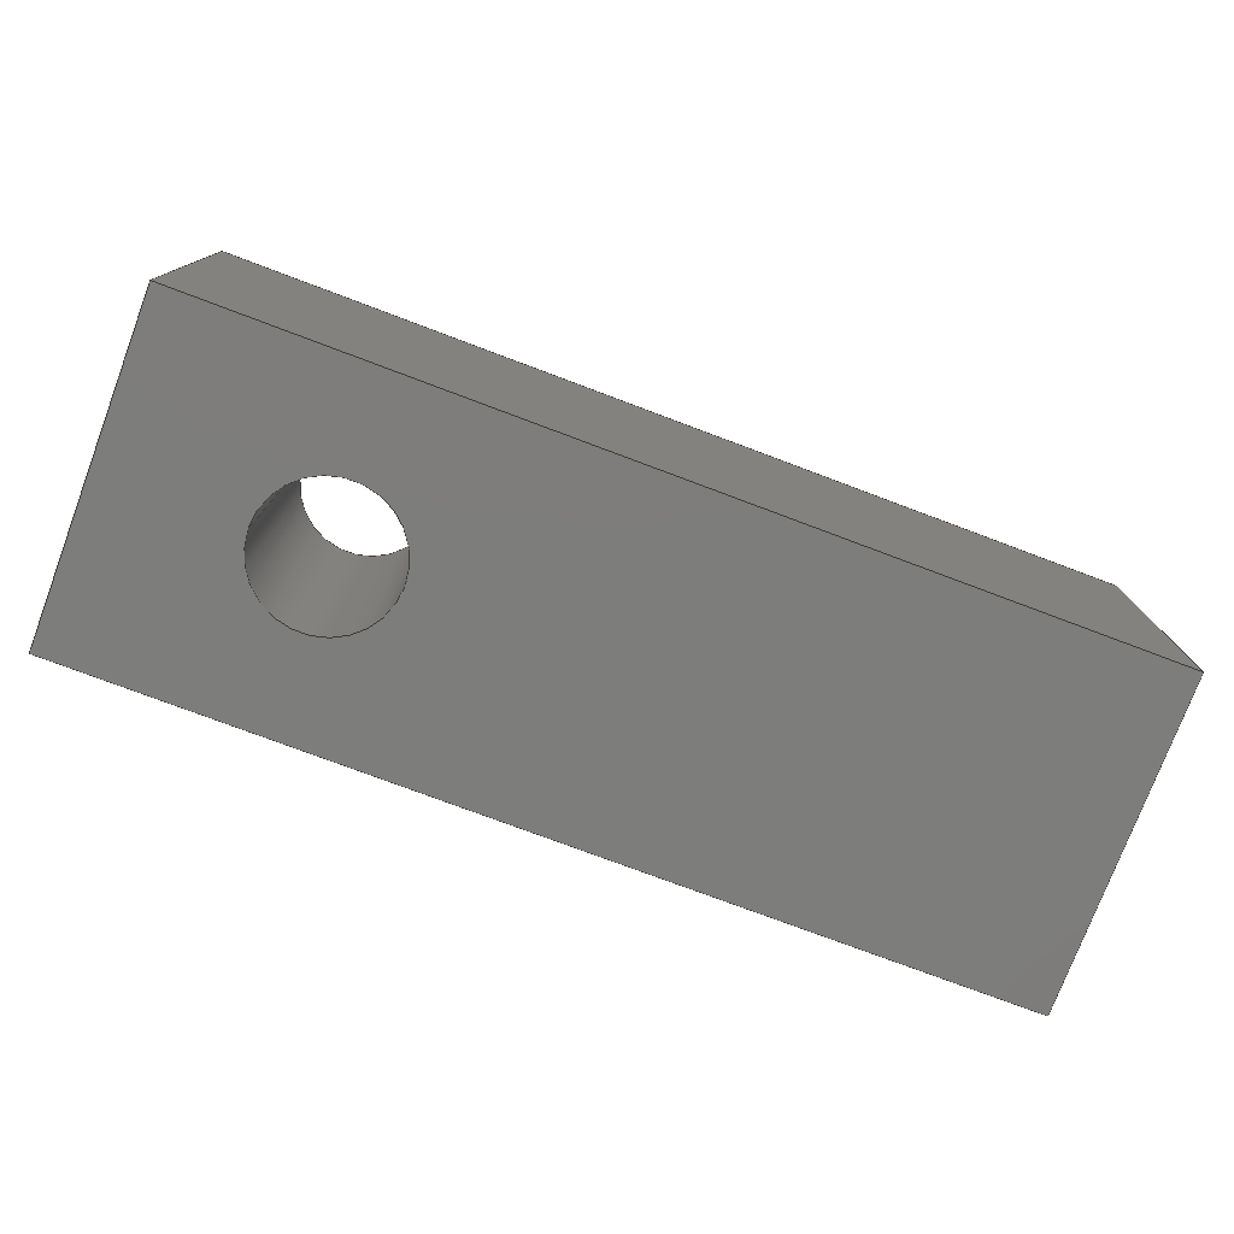
<metadata>
{"format":"step","ext":"stp","renderer":"f3d","projection":"perspective","resolution":1024,"background":"white","views":[{"elev":-76.6,"azim":-20.6,"up":"+Z"}]}
</metadata>
<code>
ISO-10303-21;
DATA;
#1=PRODUCT('ST_03003 (insert traction)','','',(#2)) ;
#2=PRODUCT_CONTEXT(' ',#3,'mechanical') ;
#3=APPLICATION_CONTEXT('managed model based 3d engineering') ;
#4=PRODUCT_DEFINITION('',' ',#414,#5) ;
#5=PRODUCT_DEFINITION_CONTEXT('part definition',#3,' ') ;
#6=PRODUCT_DEFINITION_SHAPE(' ',' ',#4) ;
#7=MECHANICAL_DESIGN_GEOMETRIC_PRESENTATION_REPRESENTATION(' ',(#79,#80),#419) ;
#8=MECHANICAL_DESIGN_GEOMETRIC_PRESENTATION_REPRESENTATION(' ',(#81),#419) ;
#9=MECHANICAL_DESIGN_GEOMETRIC_PRESENTATION_REPRESENTATION(' ',(#82),#419) ;
#10=PRODUCT_CATEGORY('part','specification') ;
#11=SHAPE_REPRESENTATION(' ',(#174),#419) ;
#12=CARTESIAN_POINT(' ',(0,0,0)) ;
#13=CARTESIAN_POINT('Axis2P3D Location',(0,12.5,25)) ;
#14=CARTESIAN_POINT('Axis2P3D Location',(0,0,12.5)) ;
#15=CARTESIAN_POINT('Axis2P3D Location',(15.6,12.5,11.84)) ;
#16=CARTESIAN_POINT('Axis2P3D Location',(15.6,12.5,0)) ;
#17=CARTESIAN_POINT('Vertex',(20.8,12.5,0)) ;
#18=CARTESIAN_POINT('Vertex',(10.4,12.5,0)) ;
#19=CARTESIAN_POINT('Line Origine',(10.4,12.5,11.84)) ;
#20=CARTESIAN_POINT('Vertex',(10.4,12.5,25)) ;
#21=CARTESIAN_POINT('Axis2P3D Location',(15.6,12.5,25)) ;
#22=CARTESIAN_POINT('Vertex',(20.8,12.5,25)) ;
#23=CARTESIAN_POINT('Line Origine',(20.8,12.5,11.84)) ;
#24=CARTESIAN_POINT('Axis2P3D Location',(15.6,12.5,0)) ;
#25=CARTESIAN_POINT('Axis2P3D Location',(15.6,12.5,25)) ;
#26=CARTESIAN_POINT('Axis2P3D Location',(0,25,25)) ;
#27=CARTESIAN_POINT('Line Origine',(35,25,25)) ;
#28=CARTESIAN_POINT('Vertex',(0,25,25)) ;
#29=CARTESIAN_POINT('Vertex',(70,25,25)) ;
#30=CARTESIAN_POINT('Line Origine',(0,12.5,25)) ;
#31=CARTESIAN_POINT('Vertex',(0,0,25)) ;
#32=CARTESIAN_POINT('Line Origine',(35,0,25)) ;
#33=CARTESIAN_POINT('Vertex',(70,0,25)) ;
#34=CARTESIAN_POINT('Line Origine',(70,12.5,25)) ;
#35=CARTESIAN_POINT('Axis2P3D Location',(0,0,0)) ;
#36=CARTESIAN_POINT('Line Origine',(35,0,0)) ;
#37=CARTESIAN_POINT('Vertex',(0,0,0)) ;
#38=CARTESIAN_POINT('Vertex',(70,0,0)) ;
#39=CARTESIAN_POINT('Line Origine',(0,12.5,0)) ;
#40=CARTESIAN_POINT('Vertex',(0,25,0)) ;
#41=CARTESIAN_POINT('Line Origine',(35,25,0)) ;
#42=CARTESIAN_POINT('Vertex',(70,25,0)) ;
#43=CARTESIAN_POINT('Line Origine',(70,12.5,0)) ;
#44=CARTESIAN_POINT('Axis2P3D Location',(0,0,0)) ;
#45=CARTESIAN_POINT('Line Origine',(0,0,12.5)) ;
#46=CARTESIAN_POINT('Line Origine',(0,25,12.5)) ;
#47=CARTESIAN_POINT('Axis2P3D Location',(0,0,25)) ;
#48=CARTESIAN_POINT('Line Origine',(70,0,12.5)) ;
#49=CARTESIAN_POINT('Axis2P3D Location',(27,0,0)) ;
#50=CARTESIAN_POINT('Axis2P3D Location',(27,12.5,12.5)) ;
#51=CARTESIAN_POINT('Vertex',(27,22.5,12.5)) ;
#52=CARTESIAN_POINT('Vertex',(27,2.5,12.5)) ;
#53=CARTESIAN_POINT('Axis2P3D Location',(27,12.5,12.5)) ;
#54=CARTESIAN_POINT('Axis2P3D Location',(31.5,12.5,12.5)) ;
#55=CARTESIAN_POINT('Line Origine',(31.5,2.5,12.5)) ;
#56=CARTESIAN_POINT('Vertex',(36,2.5,12.5)) ;
#57=CARTESIAN_POINT('Axis2P3D Location',(36,12.5,12.5)) ;
#58=CARTESIAN_POINT('Vertex',(36,22.5,12.5)) ;
#59=CARTESIAN_POINT('Line Origine',(31.5,22.5,12.5)) ;
#60=CARTESIAN_POINT('Axis2P3D Location',(36,12.5,12.5)) ;
#61=CARTESIAN_POINT('Axis2P3D Location',(36,0,0)) ;
#62=CARTESIAN_POINT('Axis2P3D Location',(36,12.5,12.5)) ;
#63=CARTESIAN_POINT('Vertex',(36,22.7,12.5)) ;
#64=CARTESIAN_POINT('Vertex',(36,2.3,12.5)) ;
#65=CARTESIAN_POINT('Axis2P3D Location',(36,12.5,12.5)) ;
#66=CARTESIAN_POINT('Axis2P3D Location',(53,12.5,12.5)) ;
#67=CARTESIAN_POINT('Line Origine',(53,2.3,12.5)) ;
#68=CARTESIAN_POINT('Vertex',(70,2.3,12.5)) ;
#69=CARTESIAN_POINT('Axis2P3D Location',(70,12.5,12.5)) ;
#70=CARTESIAN_POINT('Vertex',(70,22.7,12.5)) ;
#71=CARTESIAN_POINT('Line Origine',(53,22.7,12.5)) ;
#72=CARTESIAN_POINT('Axis2P3D Location',(70,12.5,12.5)) ;
#73=CARTESIAN_POINT('Axis2P3D Location',(70,0,0)) ;
#74=CARTESIAN_POINT('Line Origine',(70,25,12.5)) ;
#75=CARTESIAN_POINT('Axis2P3D Location',(0,25,0)) ;
#76=CARTESIAN_POINT('Axis2P3D Location',(0,0,0)) ;
#77=PRODUCT_RELATED_PRODUCT_CATEGORY('part',$,(#1)) ;
#78=UNCERTAINTY_MEASURE_WITH_UNIT(LENGTH_MEASURE(0.005),#416,'distance_accuracy_value','CONFUSED CURVE UNCERTAINTY') ;
#79=STYLED_ITEM(' ',(#83),#231) ;
#80=STYLED_ITEM(' ',(#83),#232) ;
#81=STYLED_ITEM(' ',(#84),#358) ;
#82=STYLED_ITEM(' ',(#85),#200) ;
#83=PRESENTATION_STYLE_ASSIGNMENT((#87)) ;
#84=PRESENTATION_STYLE_ASSIGNMENT((#88)) ;
#85=PRESENTATION_STYLE_ASSIGNMENT((#86)) ;
#86=CURVE_STYLE(' ',#398,POSITIVE_LENGTH_MEASURE(0.13),#397) ;
#87=SURFACE_STYLE_USAGE(.BOTH.,#89) ;
#88=SURFACE_STYLE_USAGE(.BOTH.,#90) ;
#89=SURFACE_SIDE_STYLE(' ',(#91)) ;
#90=SURFACE_SIDE_STYLE(' ',(#92)) ;
#91=SURFACE_STYLE_FILL_AREA(#93) ;
#92=SURFACE_STYLE_FILL_AREA(#94) ;
#93=FILL_AREA_STYLE(' ',(#95)) ;
#94=FILL_AREA_STYLE(' ',(#96)) ;
#95=FILL_AREA_STYLE_COLOUR(' ',#397) ;
#96=FILL_AREA_STYLE_COLOUR(' ',#395) ;
#97=VECTOR('Line Direction',#122,1) ;
#98=VECTOR('Line Direction',#124,1) ;
#99=VECTOR('Line Direction',#129,1) ;
#100=VECTOR('Line Direction',#130,1) ;
#101=VECTOR('Line Direction',#131,1) ;
#102=VECTOR('Line Direction',#132,1) ;
#103=VECTOR('Line Direction',#135,1) ;
#104=VECTOR('Line Direction',#136,1) ;
#105=VECTOR('Line Direction',#137,1) ;
#106=VECTOR('Line Direction',#138,1) ;
#107=VECTOR('Line Direction',#141,1) ;
#108=VECTOR('Line Direction',#142,1) ;
#109=VECTOR('Line Direction',#145,1) ;
#110=VECTOR('Line Direction',#152,1) ;
#111=VECTOR('Line Direction',#154,1) ;
#112=VECTOR('Line Direction',#162,1) ;
#113=VECTOR('Line Direction',#164,1) ;
#114=VECTOR('Line Direction',#168,1) ;
#115=DIRECTION('Axis2P3D Direction',(0,1,0)) ;
#116=DIRECTION('Axis2P3D XDirection',(0,0,1)) ;
#117=DIRECTION('Axis2P3D Direction',(-0,0,1)) ;
#118=DIRECTION('Axis2P3D XDirection',(0,-1,0)) ;
#119=DIRECTION('Axis2P3D Direction',(-0,0,1)) ;
#120=DIRECTION('Axis2P3D XDirection',(1,0,0)) ;
#121=DIRECTION('Axis2P3D Direction',(-0,0,1)) ;
#122=DIRECTION('Vector Direction',(0,0,1)) ;
#123=DIRECTION('Axis2P3D Direction',(-0,0,1)) ;
#124=DIRECTION('Vector Direction',(0,0,1)) ;
#125=DIRECTION('Axis2P3D Direction',(-0,0,1)) ;
#126=DIRECTION('Axis2P3D Direction',(-0,0,1)) ;
#127=DIRECTION('Axis2P3D Direction',(-0,0,1)) ;
#128=DIRECTION('Axis2P3D XDirection',(0,-1,0)) ;
#129=DIRECTION('Vector Direction',(1,0,0)) ;
#130=DIRECTION('Vector Direction',(0,-1,0)) ;
#131=DIRECTION('Vector Direction',(1,0,0)) ;
#132=DIRECTION('Vector Direction',(0,-1,0)) ;
#133=DIRECTION('Axis2P3D Direction',(0,0,-1)) ;
#134=DIRECTION('Axis2P3D XDirection',(0,1,0)) ;
#135=DIRECTION('Vector Direction',(1,0,0)) ;
#136=DIRECTION('Vector Direction',(0,1,0)) ;
#137=DIRECTION('Vector Direction',(1,0,0)) ;
#138=DIRECTION('Vector Direction',(0,1,0)) ;
#139=DIRECTION('Axis2P3D Direction',(1,0,0)) ;
#140=DIRECTION('Axis2P3D XDirection',(0,1,0)) ;
#141=DIRECTION('Vector Direction',(0,0,-1)) ;
#142=DIRECTION('Vector Direction',(0,0,1)) ;
#143=DIRECTION('Axis2P3D Direction',(0,-1,0)) ;
#144=DIRECTION('Axis2P3D XDirection',(0,0,-1)) ;
#145=DIRECTION('Vector Direction',(0,0,-1)) ;
#146=DIRECTION('Axis2P3D Direction',(1,0,0)) ;
#147=DIRECTION('Axis2P3D XDirection',(0,1,0)) ;
#148=DIRECTION('Axis2P3D Direction',(1,0,0)) ;
#149=DIRECTION('Axis2P3D Direction',(1,0,0)) ;
#150=DIRECTION('Axis2P3D Direction',(1,0,0)) ;
#151=DIRECTION('Axis2P3D XDirection',(0,1,0)) ;
#152=DIRECTION('Vector Direction',(1,0,0)) ;
#153=DIRECTION('Axis2P3D Direction',(1,0,0)) ;
#154=DIRECTION('Vector Direction',(1,0,0)) ;
#155=DIRECTION('Axis2P3D Direction',(1,0,0)) ;
#156=DIRECTION('Axis2P3D Direction',(1,0,0)) ;
#157=DIRECTION('Axis2P3D XDirection',(0,1,0)) ;
#158=DIRECTION('Axis2P3D Direction',(1,0,0)) ;
#159=DIRECTION('Axis2P3D Direction',(1,0,0)) ;
#160=DIRECTION('Axis2P3D Direction',(1,0,0)) ;
#161=DIRECTION('Axis2P3D XDirection',(0,1,0)) ;
#162=DIRECTION('Vector Direction',(1,0,0)) ;
#163=DIRECTION('Axis2P3D Direction',(1,0,0)) ;
#164=DIRECTION('Vector Direction',(1,0,0)) ;
#165=DIRECTION('Axis2P3D Direction',(1,0,0)) ;
#166=DIRECTION('Axis2P3D Direction',(1,0,0)) ;
#167=DIRECTION('Axis2P3D XDirection',(0,1,0)) ;
#168=DIRECTION('Vector Direction',(0,0,1)) ;
#169=DIRECTION('Axis2P3D Direction',(0,1,0)) ;
#170=DIRECTION('Axis2P3D XDirection',(0,0,1)) ;
#171=DIRECTION('Axis2P3D Direction',(0,0,1)) ;
#172=DIRECTION('Axis2P3D XDirection',(1,0,0)) ;
#173=SHAPE_REPRESENTATION_RELATIONSHIP(' ',' ',#11,#379) ;
#174=AXIS2_PLACEMENT_3D(' ',#12,$,$) ;
#175=AXIS2_PLACEMENT_3D('Plane Axis2P3D',#13,#115,#116) ;
#176=AXIS2_PLACEMENT_3D('Plane Axis2P3D',#14,#117,#118) ;
#177=AXIS2_PLACEMENT_3D('Cylinder Axis2P3D',#15,#119,#120) ;
#178=AXIS2_PLACEMENT_3D('Circle Axis2P3D',#16,#121,$) ;
#179=AXIS2_PLACEMENT_3D('Circle Axis2P3D',#21,#123,$) ;
#180=AXIS2_PLACEMENT_3D('Circle Axis2P3D',#24,#125,$) ;
#181=AXIS2_PLACEMENT_3D('Circle Axis2P3D',#25,#126,$) ;
#182=AXIS2_PLACEMENT_3D('Plane Axis2P3D',#26,#127,#128) ;
#183=AXIS2_PLACEMENT_3D('Plane Axis2P3D',#35,#133,#134) ;
#184=AXIS2_PLACEMENT_3D('Plane Axis2P3D',#44,#139,#140) ;
#185=AXIS2_PLACEMENT_3D('Plane Axis2P3D',#47,#143,#144) ;
#186=AXIS2_PLACEMENT_3D('Plane Axis2P3D',#49,#146,#147) ;
#187=AXIS2_PLACEMENT_3D('Circle Axis2P3D',#50,#148,$) ;
#188=AXIS2_PLACEMENT_3D('Circle Axis2P3D',#53,#149,$) ;
#189=AXIS2_PLACEMENT_3D('Cylinder Axis2P3D',#54,#150,#151) ;
#190=AXIS2_PLACEMENT_3D('Circle Axis2P3D',#57,#153,$) ;
#191=AXIS2_PLACEMENT_3D('Circle Axis2P3D',#60,#155,$) ;
#192=AXIS2_PLACEMENT_3D('Plane Axis2P3D',#61,#156,#157) ;
#193=AXIS2_PLACEMENT_3D('Circle Axis2P3D',#62,#158,$) ;
#194=AXIS2_PLACEMENT_3D('Circle Axis2P3D',#65,#159,$) ;
#195=AXIS2_PLACEMENT_3D('Cylinder Axis2P3D',#66,#160,#161) ;
#196=AXIS2_PLACEMENT_3D('Circle Axis2P3D',#69,#163,$) ;
#197=AXIS2_PLACEMENT_3D('Circle Axis2P3D',#72,#165,$) ;
#198=AXIS2_PLACEMENT_3D('Plane Axis2P3D',#73,#166,#167) ;
#199=AXIS2_PLACEMENT_3D('Plane Axis2P3D',#75,#169,#170) ;
#200=AXIS2_PLACEMENT_3D('Rep\X2\0\X0\re absolu',#76,#171,#172) ;
#201=LINE('Line',#19,#97) ;
#202=LINE('Line',#23,#98) ;
#203=LINE('Line',#27,#99) ;
#204=LINE('Line',#30,#100) ;
#205=LINE('Line',#32,#101) ;
#206=LINE('Line',#34,#102) ;
#207=LINE('Line',#36,#103) ;
#208=LINE('Line',#39,#104) ;
#209=LINE('Line',#41,#105) ;
#210=LINE('Line',#43,#106) ;
#211=LINE('Line',#45,#107) ;
#212=LINE('Line',#46,#108) ;
#213=LINE('Line',#48,#109) ;
#214=LINE('Line',#55,#110) ;
#215=LINE('Line',#59,#111) ;
#216=LINE('Line',#67,#112) ;
#217=LINE('Line',#71,#113) ;
#218=LINE('Line',#74,#114) ;
#219=CIRCLE('generated circle',#178,5.2) ;
#220=CIRCLE('generated circle',#179,5.2) ;
#221=CIRCLE('generated circle',#180,5.2) ;
#222=CIRCLE('generated circle',#181,5.2) ;
#223=CIRCLE('generated circle',#187,10) ;
#224=CIRCLE('generated circle',#188,10) ;
#225=CIRCLE('generated circle',#190,10) ;
#226=CIRCLE('generated circle',#191,10) ;
#227=CIRCLE('generated circle',#193,10.2) ;
#228=CIRCLE('generated circle',#194,10.2) ;
#229=CIRCLE('generated circle',#196,10.2) ;
#230=CIRCLE('generated circle',#197,10.2) ;
#231=PLANE('Plan0.1',#175) ;
#232=PLANE('Plan0.2',#176) ;
#233=PLANE('',#182) ;
#234=PLANE('',#183) ;
#235=PLANE('',#184) ;
#236=PLANE('',#185) ;
#237=PLANE('',#186) ;
#238=PLANE('',#192) ;
#239=PLANE('',#198) ;
#240=PLANE('',#199) ;
#241=CYLINDRICAL_SURFACE('generated cylinder',#177,5.2) ;
#242=CYLINDRICAL_SURFACE('generated cylinder',#189,10) ;
#243=CYLINDRICAL_SURFACE('generated cylinder',#195,10.2) ;
#244=FACE_BOUND('',#343,.T.) ;
#245=FACE_BOUND('',#345,.T.) ;
#246=FACE_BOUND('',#352,.T.) ;
#247=FACE_BOUND('',#356,.T.) ;
#248=EDGE_CURVE('',#359,#360,#219,.F.) ;
#249=EDGE_CURVE('',#361,#360,#201,.F.) ;
#250=EDGE_CURVE('',#361,#362,#220,.T.) ;
#251=EDGE_CURVE('',#362,#359,#202,.F.) ;
#252=EDGE_CURVE('',#360,#359,#221,.F.) ;
#253=EDGE_CURVE('',#362,#361,#222,.T.) ;
#254=EDGE_CURVE('',#363,#364,#203,.T.) ;
#255=EDGE_CURVE('',#363,#365,#204,.T.) ;
#256=EDGE_CURVE('',#365,#366,#205,.T.) ;
#257=EDGE_CURVE('',#364,#366,#206,.T.) ;
#258=EDGE_CURVE('',#367,#368,#207,.T.) ;
#259=EDGE_CURVE('',#367,#369,#208,.T.) ;
#260=EDGE_CURVE('',#369,#370,#209,.T.) ;
#261=EDGE_CURVE('',#368,#370,#210,.T.) ;
#262=EDGE_CURVE('',#365,#367,#211,.T.) ;
#263=EDGE_CURVE('',#369,#363,#212,.T.) ;
#264=EDGE_CURVE('',#366,#368,#213,.T.) ;
#265=EDGE_CURVE('',#371,#372,#223,.T.) ;
#266=EDGE_CURVE('',#372,#371,#224,.T.) ;
#267=EDGE_CURVE('',#373,#372,#214,.F.) ;
#268=EDGE_CURVE('',#373,#374,#225,.T.) ;
#269=EDGE_CURVE('',#374,#371,#215,.F.) ;
#270=EDGE_CURVE('',#374,#373,#226,.T.) ;
#271=EDGE_CURVE('',#375,#376,#227,.T.) ;
#272=EDGE_CURVE('',#376,#375,#228,.T.) ;
#273=EDGE_CURVE('',#377,#376,#216,.F.) ;
#274=EDGE_CURVE('',#377,#378,#229,.T.) ;
#275=EDGE_CURVE('',#378,#375,#217,.F.) ;
#276=EDGE_CURVE('',#378,#377,#230,.T.) ;
#277=EDGE_CURVE('',#370,#364,#218,.T.) ;
#278=CLOSED_SHELL('Closed Shell',(#380,#381,#382,#383,#384,#385,#386,#387,#388,#389,#390,#391,#392,#393)) ;
#279=ORIENTED_EDGE('',*,*,#248,.T.) ;
#280=ORIENTED_EDGE('',*,*,#249,.F.) ;
#281=ORIENTED_EDGE('',*,*,#250,.T.) ;
#282=ORIENTED_EDGE('',*,*,#251,.T.) ;
#283=ORIENTED_EDGE('',*,*,#252,.T.) ;
#284=ORIENTED_EDGE('',*,*,#251,.F.) ;
#285=ORIENTED_EDGE('',*,*,#253,.T.) ;
#286=ORIENTED_EDGE('',*,*,#249,.T.) ;
#287=ORIENTED_EDGE('',*,*,#254,.F.) ;
#288=ORIENTED_EDGE('',*,*,#255,.T.) ;
#289=ORIENTED_EDGE('',*,*,#256,.T.) ;
#290=ORIENTED_EDGE('',*,*,#257,.F.) ;
#291=ORIENTED_EDGE('',*,*,#253,.F.) ;
#292=ORIENTED_EDGE('',*,*,#250,.F.) ;
#293=ORIENTED_EDGE('',*,*,#258,.F.) ;
#294=ORIENTED_EDGE('',*,*,#259,.T.) ;
#295=ORIENTED_EDGE('',*,*,#260,.T.) ;
#296=ORIENTED_EDGE('',*,*,#261,.F.) ;
#297=ORIENTED_EDGE('',*,*,#252,.F.) ;
#298=ORIENTED_EDGE('',*,*,#248,.F.) ;
#299=ORIENTED_EDGE('',*,*,#262,.F.) ;
#300=ORIENTED_EDGE('',*,*,#255,.F.) ;
#301=ORIENTED_EDGE('',*,*,#263,.F.) ;
#302=ORIENTED_EDGE('',*,*,#259,.F.) ;
#303=ORIENTED_EDGE('',*,*,#256,.F.) ;
#304=ORIENTED_EDGE('',*,*,#262,.T.) ;
#305=ORIENTED_EDGE('',*,*,#258,.T.) ;
#306=ORIENTED_EDGE('',*,*,#264,.F.) ;
#307=ORIENTED_EDGE('',*,*,#265,.T.) ;
#308=ORIENTED_EDGE('',*,*,#266,.T.) ;
#309=ORIENTED_EDGE('',*,*,#267,.F.) ;
#310=ORIENTED_EDGE('',*,*,#268,.T.) ;
#311=ORIENTED_EDGE('',*,*,#269,.T.) ;
#312=ORIENTED_EDGE('',*,*,#266,.F.) ;
#313=ORIENTED_EDGE('',*,*,#269,.F.) ;
#314=ORIENTED_EDGE('',*,*,#270,.T.) ;
#315=ORIENTED_EDGE('',*,*,#267,.T.) ;
#316=ORIENTED_EDGE('',*,*,#265,.F.) ;
#317=ORIENTED_EDGE('',*,*,#271,.T.) ;
#318=ORIENTED_EDGE('',*,*,#272,.T.) ;
#319=ORIENTED_EDGE('',*,*,#270,.F.) ;
#320=ORIENTED_EDGE('',*,*,#268,.F.) ;
#321=ORIENTED_EDGE('',*,*,#273,.F.) ;
#322=ORIENTED_EDGE('',*,*,#274,.T.) ;
#323=ORIENTED_EDGE('',*,*,#275,.T.) ;
#324=ORIENTED_EDGE('',*,*,#272,.F.) ;
#325=ORIENTED_EDGE('',*,*,#275,.F.) ;
#326=ORIENTED_EDGE('',*,*,#276,.T.) ;
#327=ORIENTED_EDGE('',*,*,#273,.T.) ;
#328=ORIENTED_EDGE('',*,*,#271,.F.) ;
#329=ORIENTED_EDGE('',*,*,#261,.T.) ;
#330=ORIENTED_EDGE('',*,*,#277,.T.) ;
#331=ORIENTED_EDGE('',*,*,#257,.T.) ;
#332=ORIENTED_EDGE('',*,*,#264,.T.) ;
#333=ORIENTED_EDGE('',*,*,#276,.F.) ;
#334=ORIENTED_EDGE('',*,*,#274,.F.) ;
#335=ORIENTED_EDGE('',*,*,#260,.F.) ;
#336=ORIENTED_EDGE('',*,*,#263,.T.) ;
#337=ORIENTED_EDGE('',*,*,#254,.T.) ;
#338=ORIENTED_EDGE('',*,*,#277,.F.) ;
#339=CONSTRUCTIVE_GEOMETRY_REPRESENTATION('supplemental geometry',(#231,#232,#200),#419) ;
#340=EDGE_LOOP('',(#279,#280,#281,#282)) ;
#341=EDGE_LOOP('',(#283,#284,#285,#286)) ;
#342=EDGE_LOOP('',(#287,#288,#289,#290)) ;
#343=EDGE_LOOP('',(#291,#292)) ;
#344=EDGE_LOOP('',(#293,#294,#295,#296)) ;
#345=EDGE_LOOP('',(#297,#298)) ;
#346=EDGE_LOOP('',(#299,#300,#301,#302)) ;
#347=EDGE_LOOP('',(#303,#304,#305,#306)) ;
#348=EDGE_LOOP('',(#307,#308)) ;
#349=EDGE_LOOP('',(#309,#310,#311,#312)) ;
#350=EDGE_LOOP('',(#313,#314,#315,#316)) ;
#351=EDGE_LOOP('',(#317,#318)) ;
#352=EDGE_LOOP('',(#319,#320)) ;
#353=EDGE_LOOP('',(#321,#322,#323,#324)) ;
#354=EDGE_LOOP('',(#325,#326,#327,#328)) ;
#355=EDGE_LOOP('',(#329,#330,#331,#332)) ;
#356=EDGE_LOOP('',(#333,#334)) ;
#357=EDGE_LOOP('',(#335,#336,#337,#338)) ;
#358=MANIFOLD_SOLID_BREP('Corps principal',#278) ;
#359=VERTEX_POINT('',#17) ;
#360=VERTEX_POINT('',#18) ;
#361=VERTEX_POINT('',#20) ;
#362=VERTEX_POINT('',#22) ;
#363=VERTEX_POINT('',#28) ;
#364=VERTEX_POINT('',#29) ;
#365=VERTEX_POINT('',#31) ;
#366=VERTEX_POINT('',#33) ;
#367=VERTEX_POINT('',#37) ;
#368=VERTEX_POINT('',#38) ;
#369=VERTEX_POINT('',#40) ;
#370=VERTEX_POINT('',#42) ;
#371=VERTEX_POINT('',#51) ;
#372=VERTEX_POINT('',#52) ;
#373=VERTEX_POINT('',#56) ;
#374=VERTEX_POINT('',#58) ;
#375=VERTEX_POINT('',#63) ;
#376=VERTEX_POINT('',#64) ;
#377=VERTEX_POINT('',#68) ;
#378=VERTEX_POINT('',#70) ;
#379=ADVANCED_BREP_SHAPE_REPRESENTATION('NONE',(#358),#419) ;
#380=ADVANCED_FACE('Corps principal',(#399),#241,.F.) ;
#381=ADVANCED_FACE('Corps principal',(#400),#241,.F.) ;
#382=ADVANCED_FACE('Corps principal',(#401,#244),#233,.T.) ;
#383=ADVANCED_FACE('Corps principal',(#402,#245),#234,.T.) ;
#384=ADVANCED_FACE('Corps principal',(#403),#235,.F.) ;
#385=ADVANCED_FACE('Corps principal',(#404),#236,.T.) ;
#386=ADVANCED_FACE('Corps principal',(#405),#237,.T.) ;
#387=ADVANCED_FACE('Corps principal',(#406),#242,.F.) ;
#388=ADVANCED_FACE('Corps principal',(#407),#242,.F.) ;
#389=ADVANCED_FACE('Corps principal',(#408,#246),#238,.T.) ;
#390=ADVANCED_FACE('Corps principal',(#409),#243,.F.) ;
#391=ADVANCED_FACE('Corps principal',(#410),#243,.F.) ;
#392=ADVANCED_FACE('Corps principal',(#411,#247),#239,.T.) ;
#393=ADVANCED_FACE('Corps principal',(#412),#240,.T.) ;
#394=APPLICATION_PROTOCOL_DEFINITION('international standard','ap242_managed_model_based_3d_engineering',2014,#3) ;
#395=COLOUR_RGB('Colour',0.8235,0.8235,1) ;
#396=CONSTRUCTIVE_GEOMETRY_REPRESENTATION_RELATIONSHIP('supplemental geometry','',#11,#339) ;
#397=DRAUGHTING_PRE_DEFINED_COLOUR('white') ;
#398=DRAUGHTING_PRE_DEFINED_CURVE_FONT('continuous') ;
#399=FACE_OUTER_BOUND('',#340,.T.) ;
#400=FACE_OUTER_BOUND('',#341,.T.) ;
#401=FACE_OUTER_BOUND('',#342,.T.) ;
#402=FACE_OUTER_BOUND('',#344,.T.) ;
#403=FACE_OUTER_BOUND('',#346,.T.) ;
#404=FACE_OUTER_BOUND('',#347,.T.) ;
#405=FACE_OUTER_BOUND('',#348,.T.) ;
#406=FACE_OUTER_BOUND('',#349,.T.) ;
#407=FACE_OUTER_BOUND('',#350,.T.) ;
#408=FACE_OUTER_BOUND('',#351,.T.) ;
#409=FACE_OUTER_BOUND('',#353,.T.) ;
#410=FACE_OUTER_BOUND('',#354,.T.) ;
#411=FACE_OUTER_BOUND('',#355,.T.) ;
#412=FACE_OUTER_BOUND('',#357,.T.) ;
#413=PRODUCT_CATEGORY_RELATIONSHIP(' ',' ',#10,#77) ;
#414=PRODUCT_DEFINITION_FORMATION_WITH_SPECIFIED_SOURCE('',' ',#1,.NOT_KNOWN.) ;
#415=SHAPE_DEFINITION_REPRESENTATION(#6,#11) ;
#416=(LENGTH_UNIT()NAMED_UNIT(*)SI_UNIT(.MILLI.,.METRE.)) ;
#417=(NAMED_UNIT(*)PLANE_ANGLE_UNIT()SI_UNIT($,.RADIAN.)) ;
#418=(NAMED_UNIT(*)SI_UNIT($,.STERADIAN.)SOLID_ANGLE_UNIT()) ;
#419=(GEOMETRIC_REPRESENTATION_CONTEXT(3)GLOBAL_UNCERTAINTY_ASSIGNED_CONTEXT((#78))GLOBAL_UNIT_ASSIGNED_CONTEXT((#416,#417,#418))REPRESENTATION_CONTEXT(' ',' ')) ;
ENDSEC;
END-ISO-10303-21;

</code>
